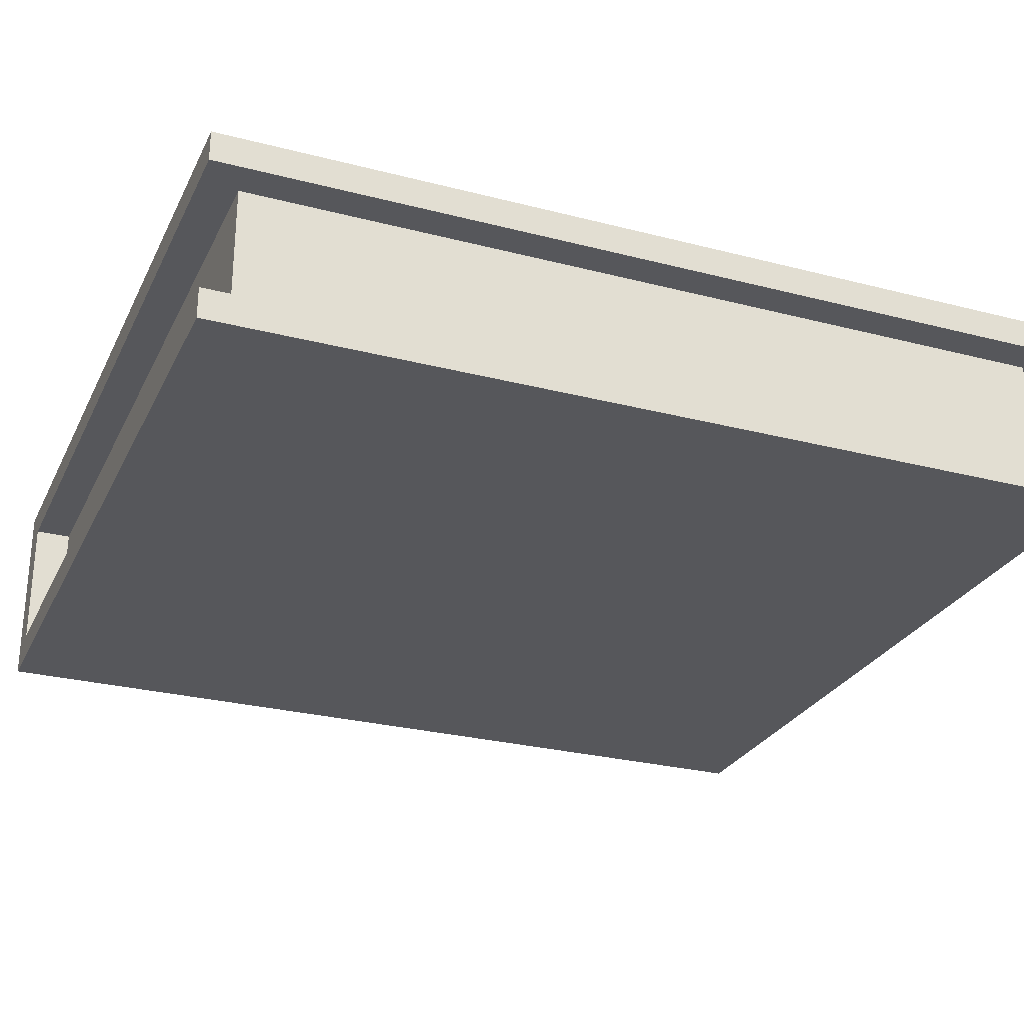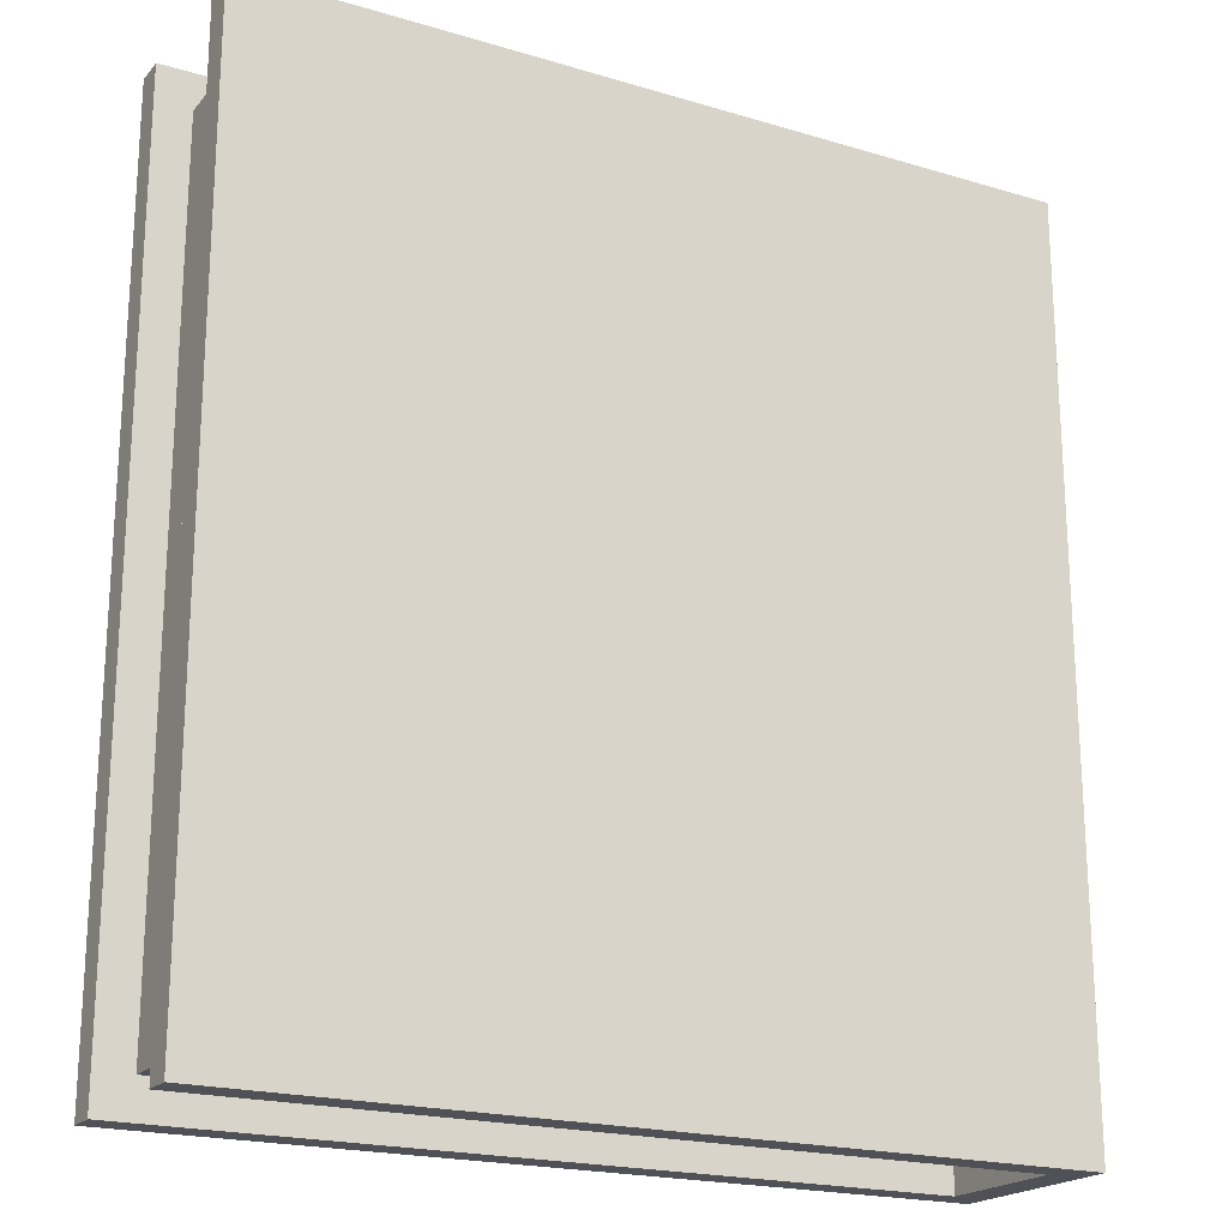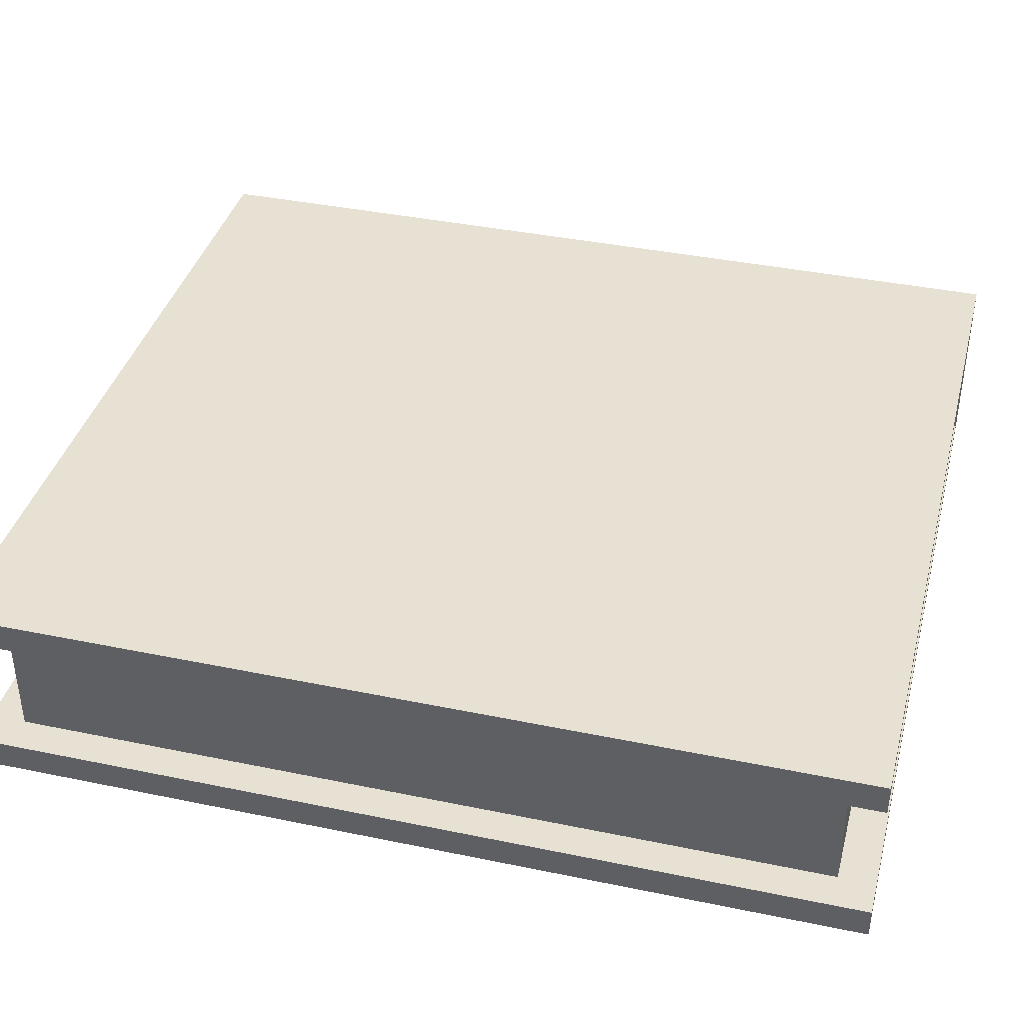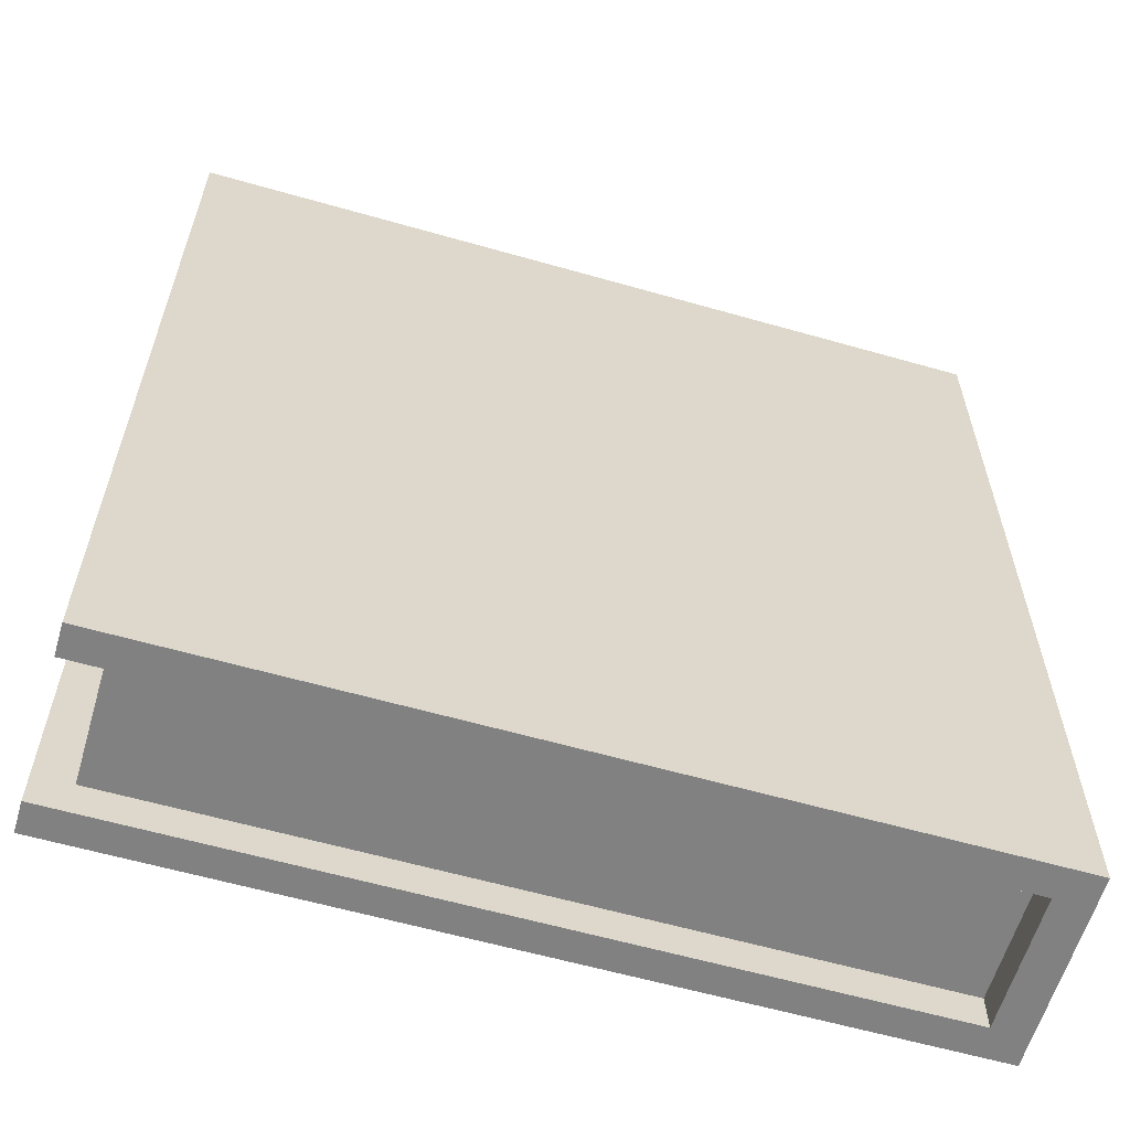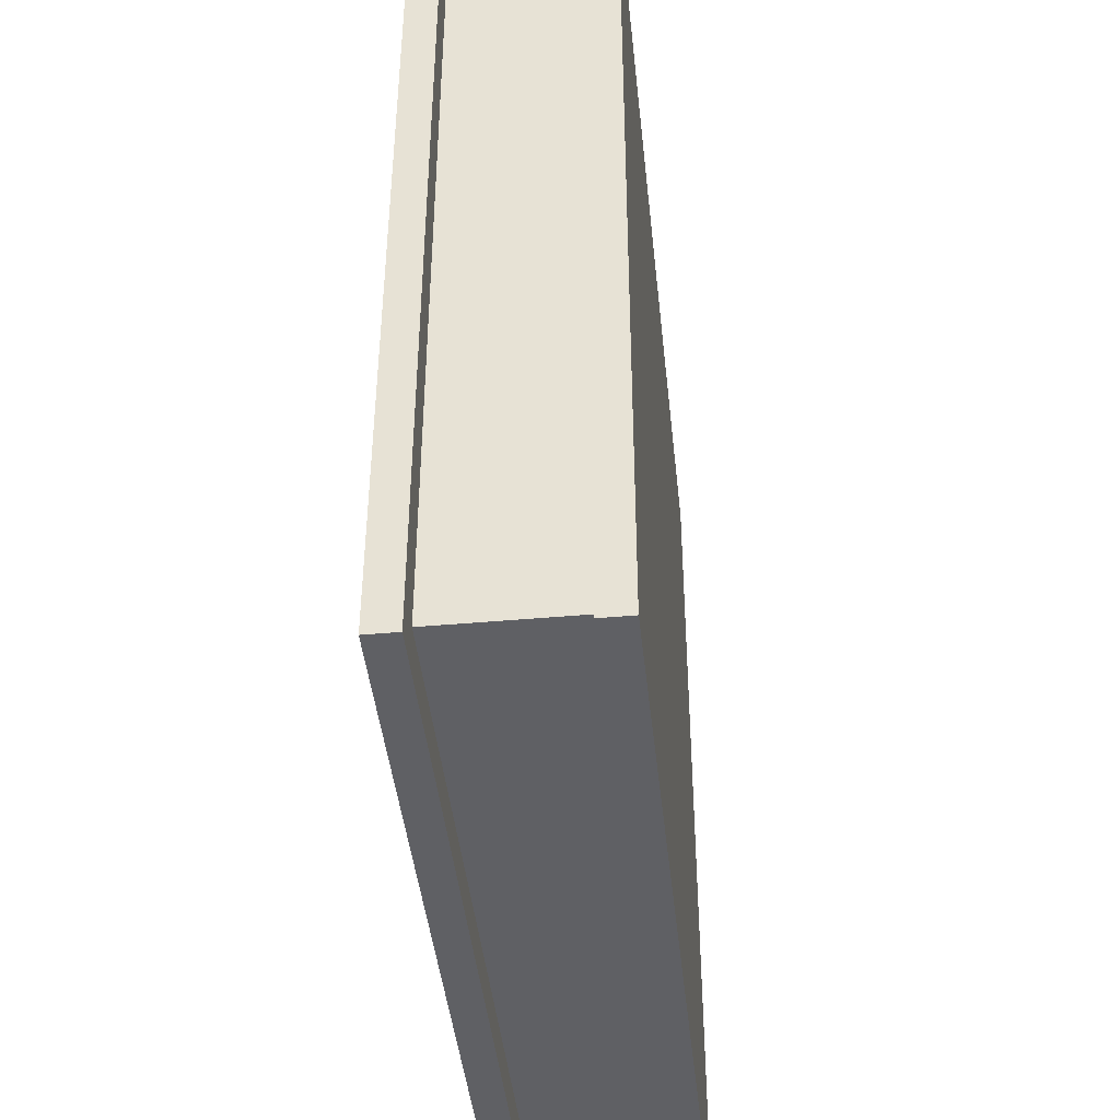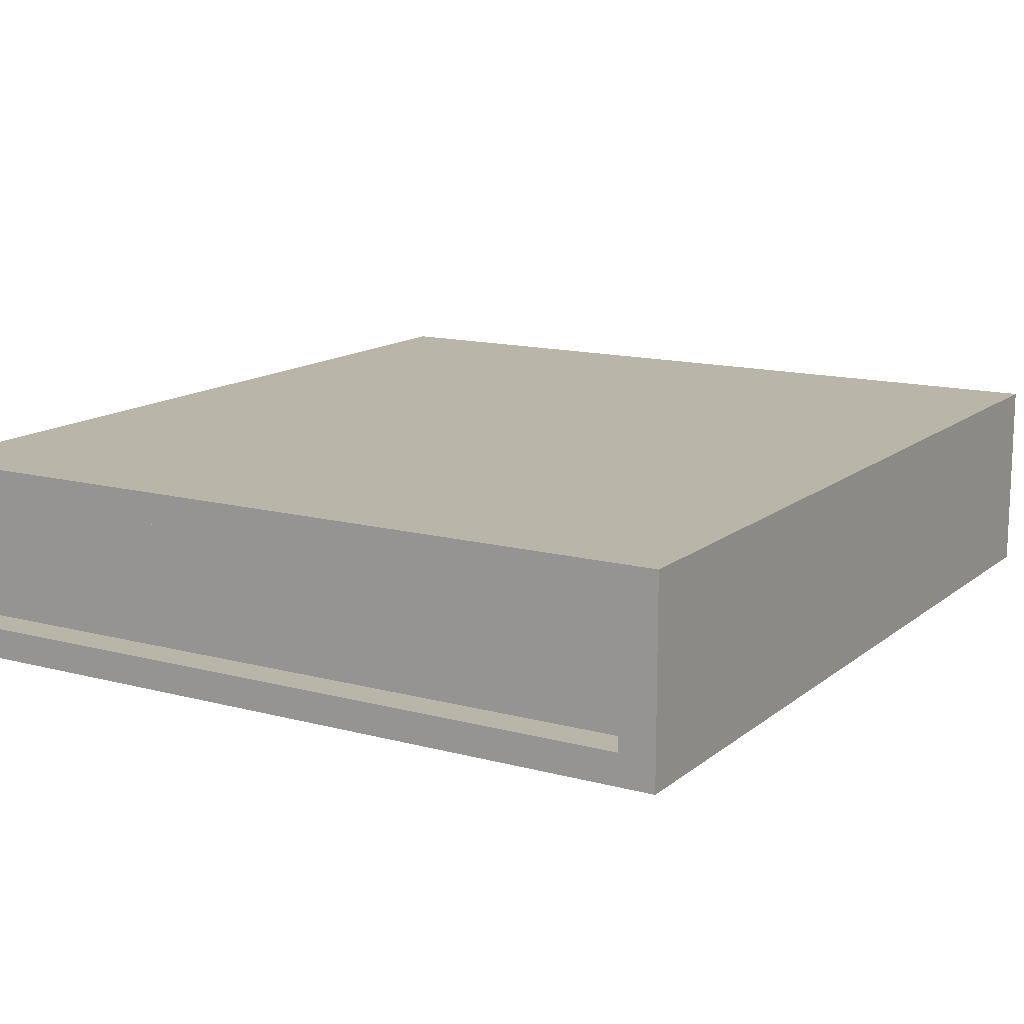
<metadata>
{"format":"obj","ext":"obj","renderer":"f3d","projection":"perspective","resolution":1024,"background":"white","views":[{"elev":-27.3,"azim":68.2,"up":"+Z"},{"elev":-20.3,"azim":151.4,"up":"+Y"},{"elev":38.8,"azim":104.6,"up":"+Z"},{"elev":-60.4,"azim":163.7,"up":"+Y"},{"elev":-43.7,"azim":96.0,"up":"+Y"},{"elev":13.7,"azim":-149.1,"up":"+Z"}]}
</metadata>
<code>
g default
v -1.115 -1.238 0.1993
v 1.115 -1.238 0.1993
v -1.115 1.238 0.1993
v 1.115 1.238 0.1993
v -1.115 1.238 -0.1993
v 1.115 1.238 -0.1993
v -1.115 -1.238 -0.1993
v 1.115 -1.238 -0.1993
v -1.222 -1.347 0.2908
v 1.222 -1.347 0.2908
v 1.222 1.347 0.2908
v -1.222 1.347 0.2908
v -1.222 1.347 -0.2908
v 1.222 1.347 -0.2908
v 1.222 -1.347 -0.2908
v -1.222 -1.347 -0.2908
v -1.115 -1.347 0.1993
v 1.222 -1.347 0.1993
v -1.115 -1.347 -0.1993
v 1.222 -1.347 -0.1993
v -1.115 1.347 0.1993
v 1.222 1.347 0.1993
v -1.115 1.347 -0.1993
v 1.222 1.347 -0.1993
g pCube6
f 9 10 11 12
f 3 4 6 5
f 13 14 15 16
f 7 8 2 1
f 2 8 6 4
f 16 9 12 13
f 17 18 10 9
f 18 22 11 10
f 22 21 12 11
f 23 24 14 13
f 24 20 15 14
f 20 19 16 15
f 19 17 9 16
f 21 23 13 12
f 1 2 18 17
f 8 7 19 20
f 7 1 17 19
f 4 3 21 22
f 5 6 24 23
f 3 5 23 21
f 2 4 22 18
f 6 8 20 24

</code>
